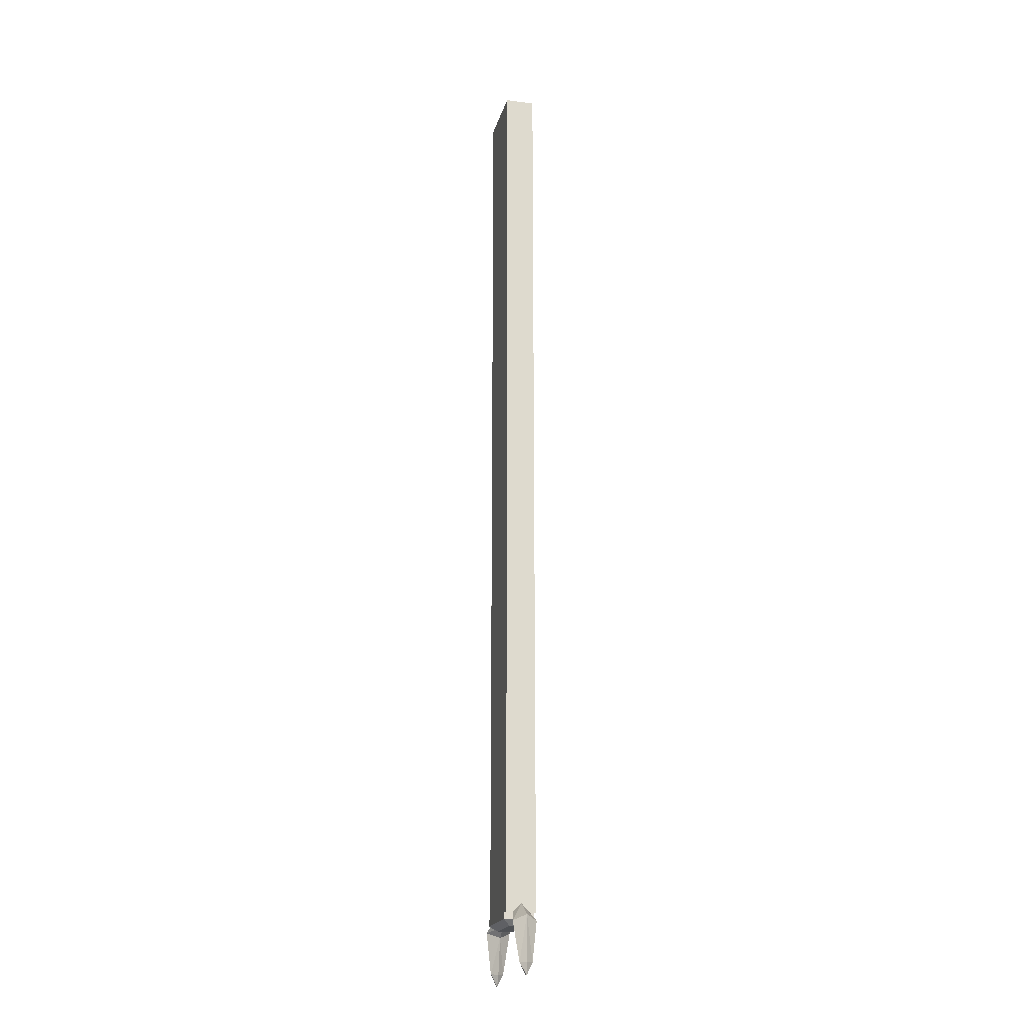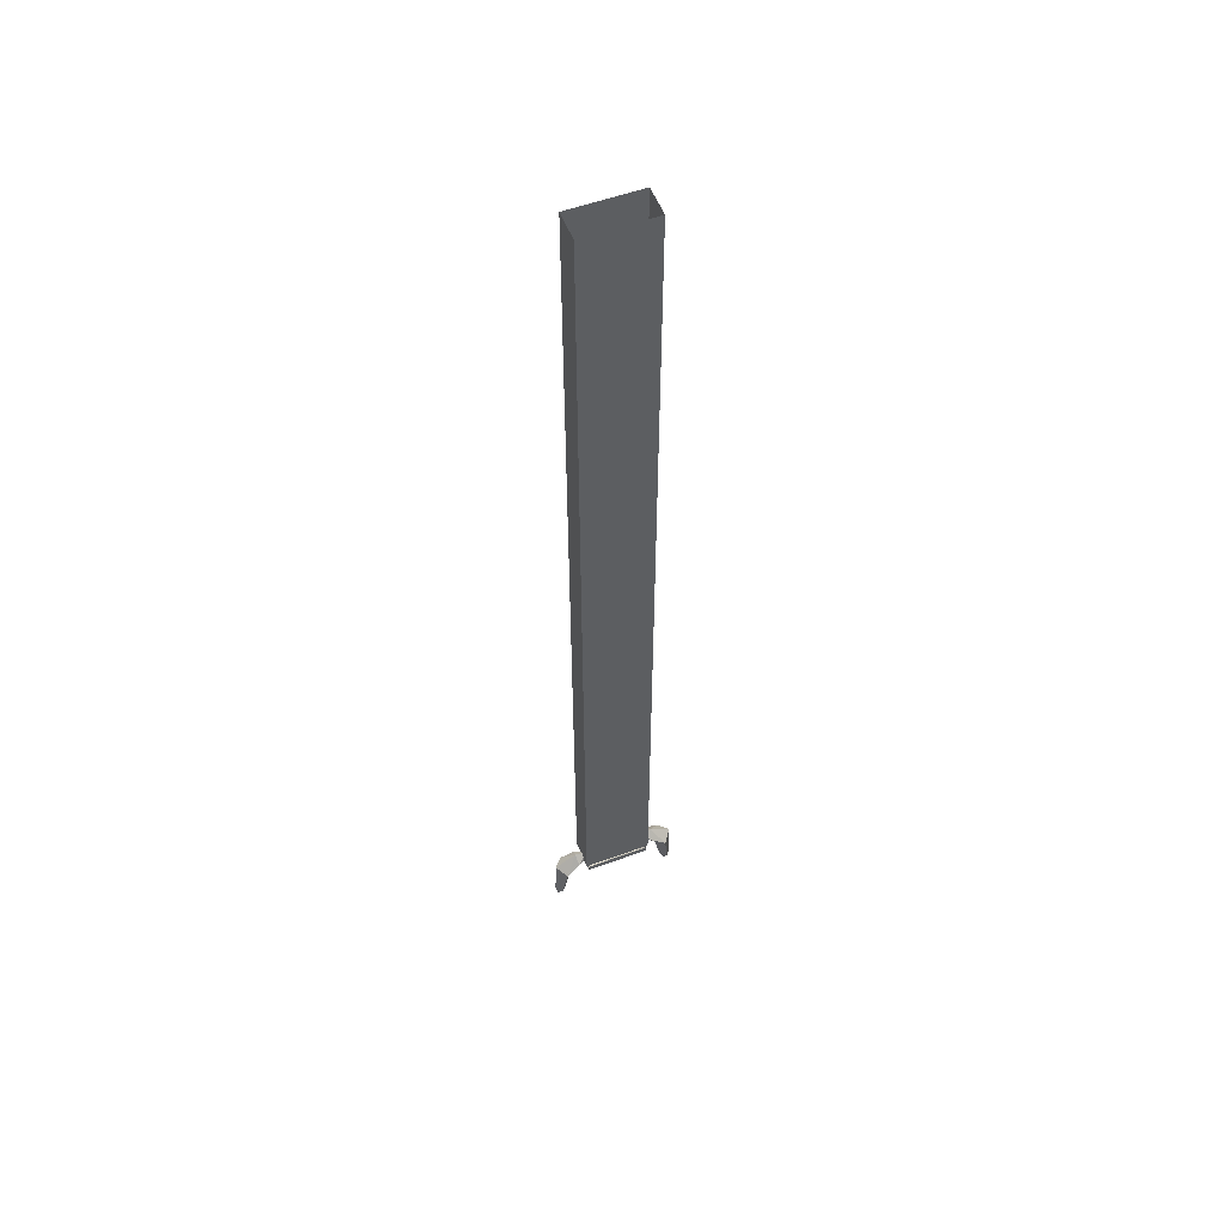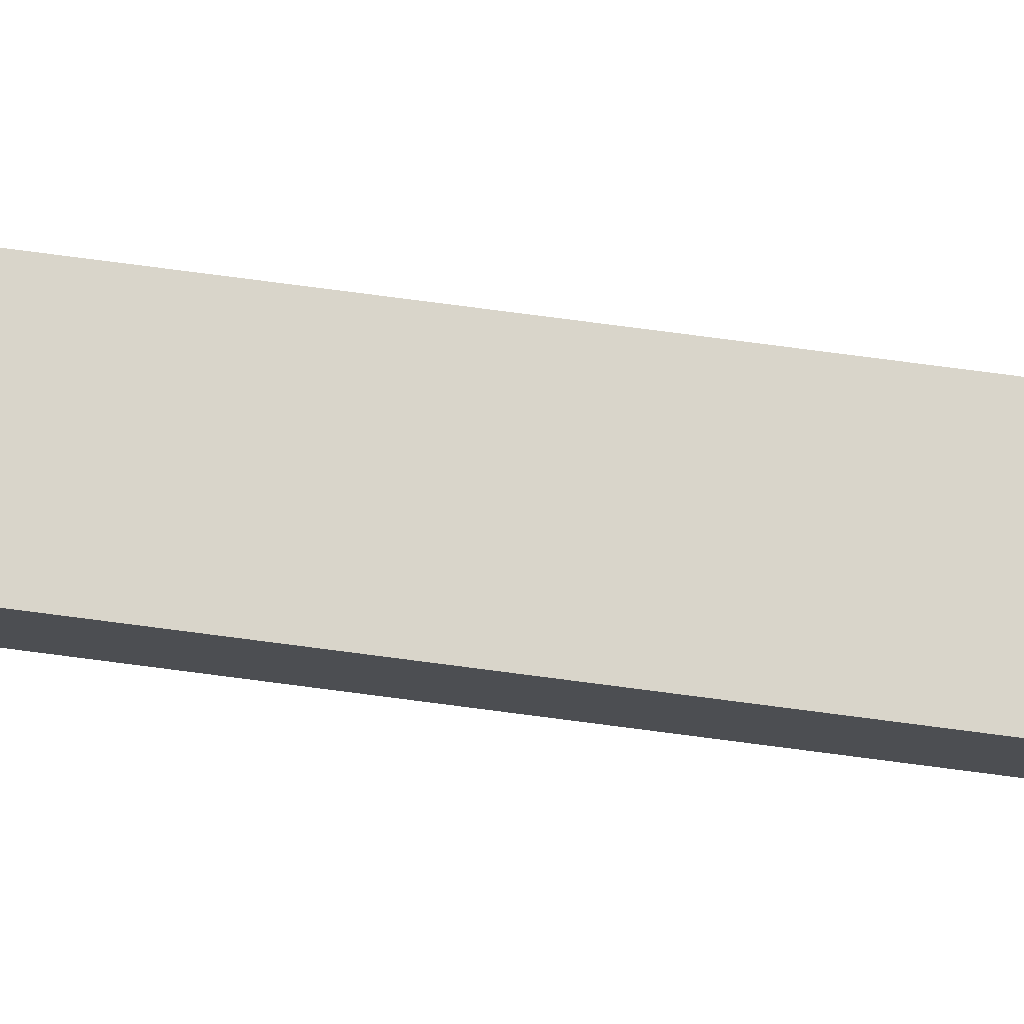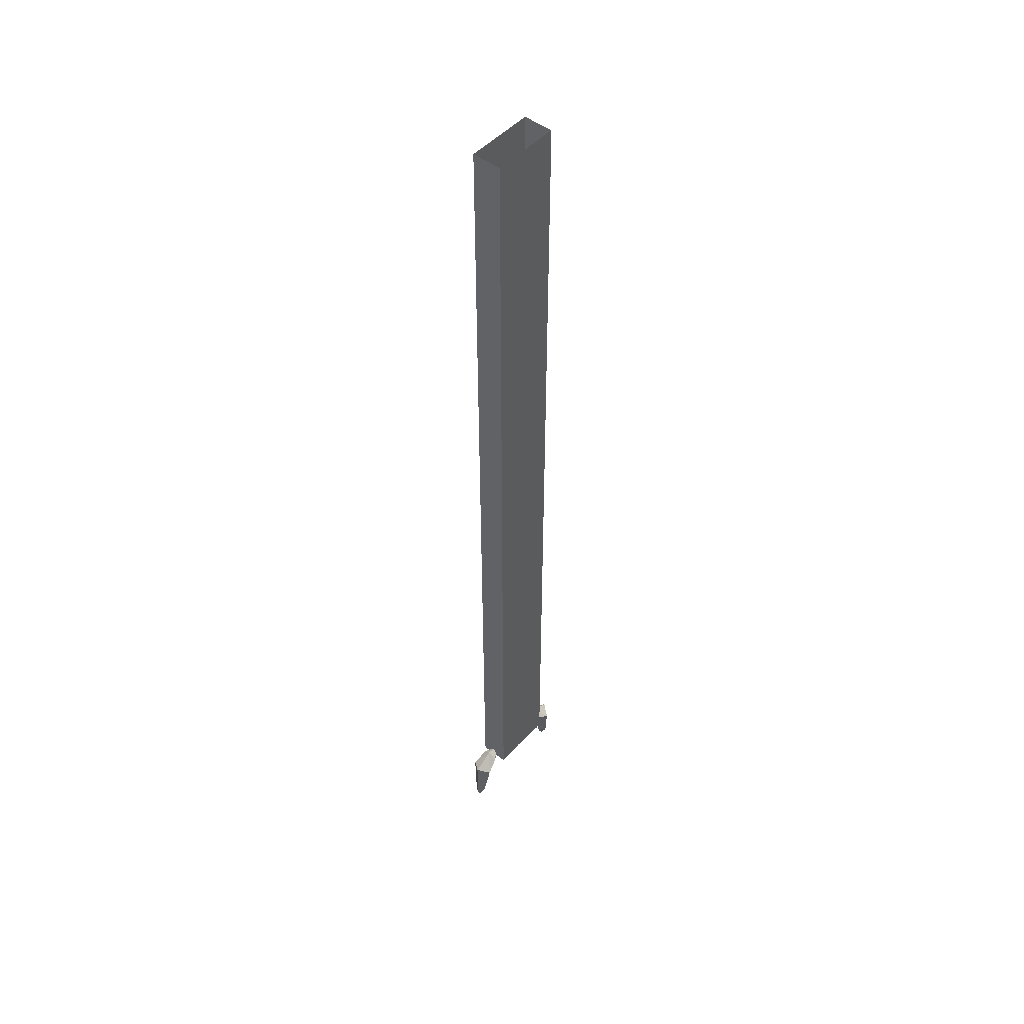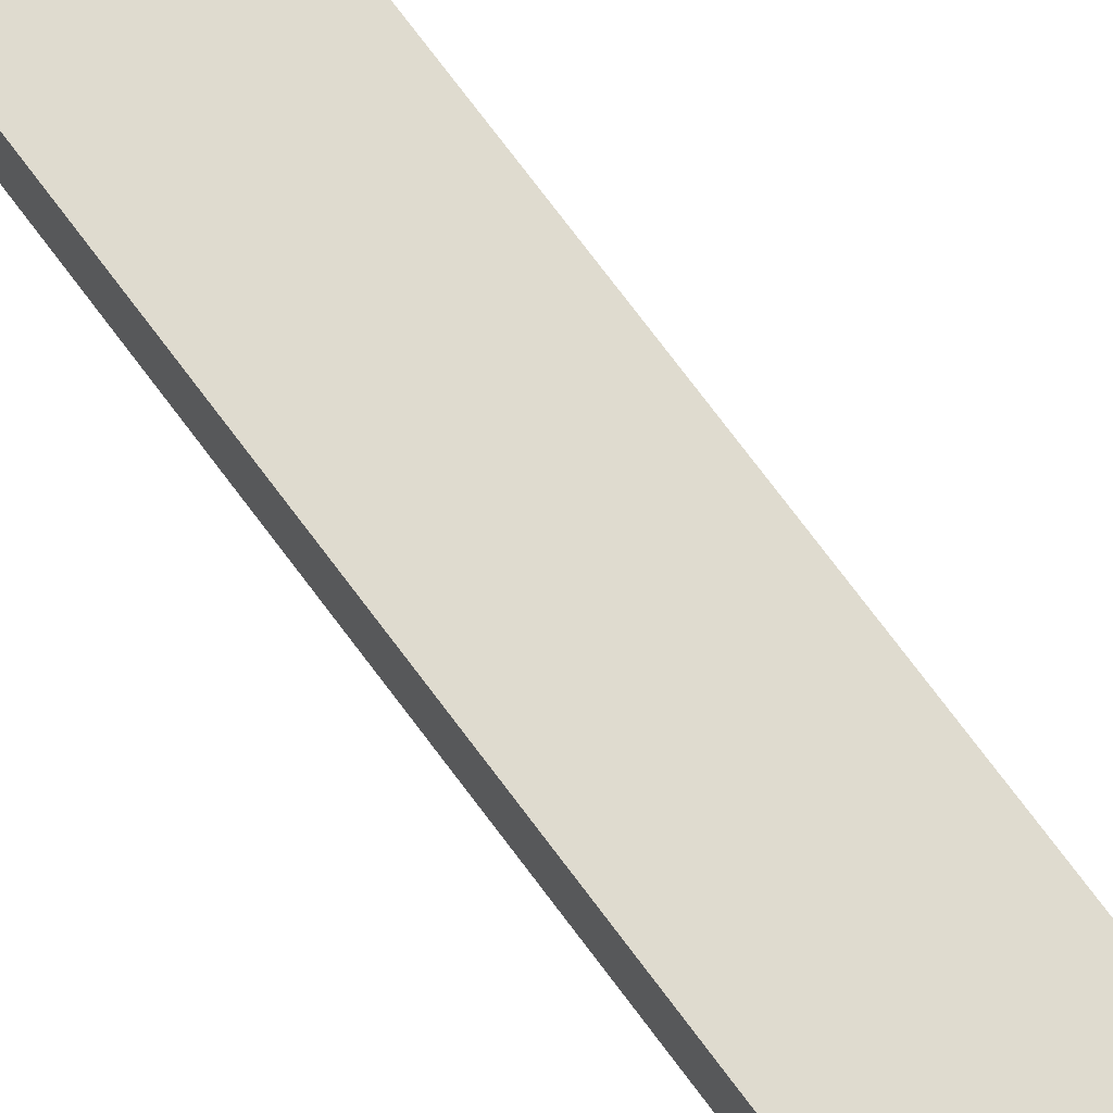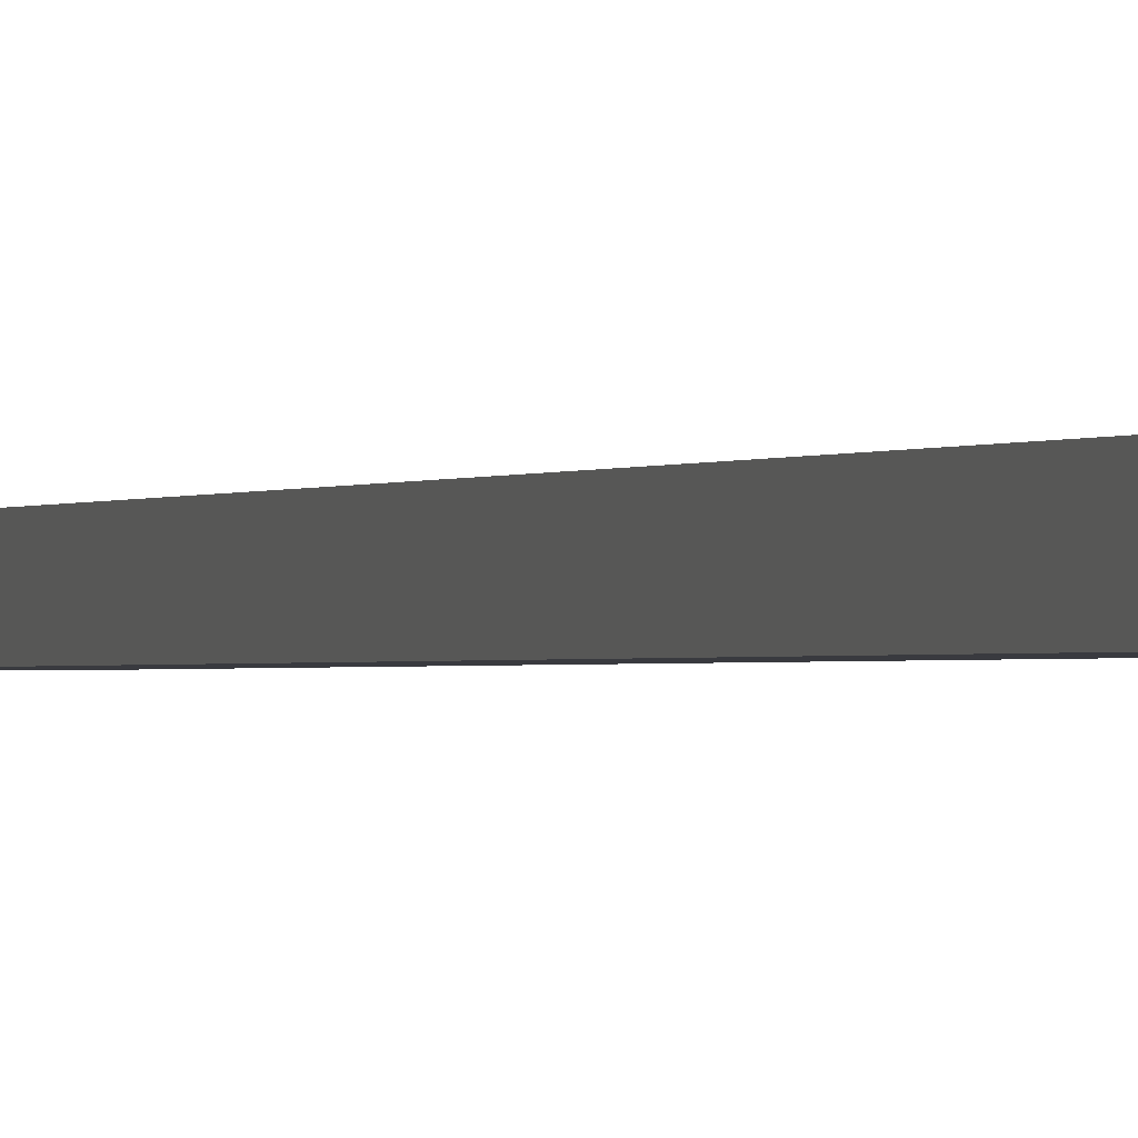
<metadata>
{"format":"obj","ext":"obj","renderer":"f3d","projection":"perspective","resolution":1024,"background":"white","views":[{"elev":-19.9,"azim":76.3,"up":"+Y"},{"elev":54.7,"azim":-21.2,"up":"+Y"},{"elev":74.5,"azim":97.5,"up":"+Z"},{"elev":49.1,"azim":130.4,"up":"+Y"},{"elev":70.3,"azim":-36.2,"up":"+Z"},{"elev":-0.7,"azim":162.0,"up":"+Z"}]}
</metadata>
<code>
g ebg002_slarms_dmtr_skin
v -0.2052 -5.438 -0.09326
v -0.2052 -5.438 0.08411
v 0.2052 -5.438 0.08411
v 0.2052 -5.438 -0.09326
v -0.2052 -5.166 0.08411
v -0.2052 -5.438 0.08411
v -0.2052 -5.438 -0.09326
v -0.2052 -5.166 -0.09326
v 0.2052 -5.438 -0.09326
v 0.2052 -5.166 -0.09326
v 0.2052 -5.438 0.08411
v 0.2052 -5.166 0.08411
v -0.2052 -5.438 0.08411
v -0.2052 -5.166 0.08411
v -0.2052 -5.166 0.08411
v -0.2052 -4.894 0.08411
v 0.2052 -4.894 0.08411
v 0.2052 -5.166 0.08411
v 0.2052 -5.166 -0.09326
v 0.2052 -4.894 -0.09326
v -0.2052 -5.166 -0.09326
v -0.2052 -4.894 -0.09326
v -0.2052 -4.894 0.08411
v -0.2052 -5.166 0.08411
v -0.2052 -4.894 0.08411
v -0.2052 -4.622 0.08411
v 0.2052 -4.622 0.08411
v 0.2052 -4.894 0.08411
v 0.2052 -4.894 -0.09326
v 0.2052 -4.622 -0.09326
v -0.2052 -4.894 -0.09326
v -0.2052 -4.622 -0.09326
v -0.2052 -4.622 0.08411
v -0.2052 -4.894 0.08411
v -0.2052 -4.622 0.08411
v -0.2052 -4.351 0.08411
v 0.2052 -4.351 0.08411
v 0.2052 -4.622 0.08411
v 0.2052 -4.622 -0.09326
v 0.2052 -4.351 -0.09326
v -0.2052 -4.622 -0.09326
v -0.2052 -4.351 -0.09326
v -0.2052 -4.351 0.08411
v -0.2052 -4.622 0.08411
v -0.2052 -4.351 0.08411
v -0.2052 -4.079 0.08411
v 0.2052 -4.079 0.08411
v 0.2052 -4.351 0.08411
v 0.2052 -4.351 -0.09326
v 0.2052 -4.079 -0.09326
v -0.2052 -4.351 -0.09326
v -0.2052 -4.079 -0.09326
v -0.2052 -4.079 0.08411
v -0.2052 -4.351 0.08411
v -0.2052 -4.079 0.08411
v -0.2052 -3.807 0.08411
v 0.2052 -3.807 0.08411
v 0.2052 -4.079 0.08411
v 0.2052 -4.079 -0.09326
v 0.2052 -3.807 -0.09326
v -0.2052 -4.079 -0.09326
v -0.2052 -3.807 -0.09326
v -0.2052 -3.807 0.08411
v -0.2052 -4.079 0.08411
v -0.2052 -3.807 0.08411
v -0.2052 -3.535 0.08411
v 0.2052 -3.535 0.08411
v 0.2052 -3.807 0.08411
v 0.2052 -3.807 -0.09326
v 0.2052 -3.535 -0.09326
v -0.2052 -3.807 -0.09326
v -0.2052 -3.535 -0.09326
v -0.2052 -3.535 0.08411
v -0.2052 -3.807 0.08411
v -0.2052 -3.535 0.08411
v -0.2052 -3.263 0.08411
v 0.2052 -3.263 0.08411
v 0.2052 -3.535 0.08411
v 0.2052 -3.535 -0.09326
v 0.2052 -3.263 -0.09326
v -0.2052 -3.535 -0.09326
v -0.2052 -3.263 -0.09326
v -0.2052 -3.263 0.08411
v -0.2052 -3.535 0.08411
v -0.2052 -3.263 0.08411
v -0.2052 -2.992 0.08411
v 0.2052 -2.992 0.08411
v 0.2052 -3.263 0.08411
v 0.2052 -3.263 -0.09326
v 0.2052 -2.992 -0.09326
v -0.2052 -3.263 -0.09326
v -0.2052 -2.992 -0.09326
v -0.2052 -2.992 0.08411
v -0.2052 -3.263 0.08411
v -0.2052 -2.992 0.08411
v -0.2052 -2.72 0.08411
v 0.2052 -2.72 0.08411
v 0.2052 -2.992 0.08411
v 0.2052 -2.992 -0.09326
v 0.2052 -2.72 -0.09326
v -0.2052 -2.992 -0.09326
v -0.2052 -2.72 -0.09326
v -0.2052 -2.72 0.08411
v -0.2052 -2.992 0.08411
v -0.2052 -2.72 0.08411
v -0.2052 -2.448 0.08411
v 0.2052 -2.448 0.08411
v 0.2052 -2.72 0.08411
v 0.2052 -2.72 -0.09326
v 0.2052 -2.448 -0.09326
v -0.2052 -2.72 -0.09326
v -0.2052 -2.448 -0.09326
v -0.2052 -2.448 0.08411
v -0.2052 -2.72 0.08411
v -0.2052 -2.448 0.08411
v -0.2052 -2.176 0.08411
v 0.2052 -2.176 0.08411
v 0.2052 -2.448 0.08411
v 0.2052 -2.448 -0.09326
v 0.2052 -2.176 -0.09326
v -0.2052 -2.448 -0.09326
v -0.2052 -2.176 -0.09326
v -0.2052 -2.176 0.08411
v -0.2052 -2.448 0.08411
v -0.2052 -2.176 0.08411
v -0.2052 -1.904 0.08411
v 0.2052 -1.904 0.08411
v 0.2052 -2.176 0.08411
v 0.2052 -2.176 -0.09326
v 0.2052 -1.904 -0.09326
v -0.2052 -2.176 -0.09326
v -0.2052 -1.904 -0.09326
v -0.2052 -1.904 0.08411
v -0.2052 -2.176 0.08411
v -0.2052 -1.904 0.08411
v -0.2052 -1.632 0.08411
v 0.2052 -1.632 0.08411
v 0.2052 -1.904 0.08411
v 0.2052 -1.904 -0.09326
v 0.2052 -1.632 -0.09326
v -0.2052 -1.904 -0.09326
v -0.2052 -1.632 -0.09326
v -0.2052 -1.632 0.08411
v -0.2052 -1.904 0.08411
v -0.2052 -1.632 0.08411
v -0.2052 -1.361 0.08411
v 0.2052 -1.361 0.08411
v 0.2052 -1.632 0.08411
v 0.2052 -1.632 -0.09326
v 0.2052 -1.361 -0.09326
v -0.2052 -1.632 -0.09326
v -0.2052 -1.361 -0.09326
v -0.2052 -1.361 0.08411
v -0.2052 -1.632 0.08411
v -0.2052 -1.361 0.08411
v -0.2052 -1.089 0.08411
v 0.2052 -1.089 0.08411
v 0.2052 -1.361 0.08411
v 0.2052 -1.361 -0.09326
v 0.2052 -1.089 -0.09326
v -0.2052 -1.361 -0.09326
v -0.2052 -1.089 -0.09326
v -0.2052 -1.089 0.08411
v -0.2052 -1.361 0.08411
v -0.2052 -1.089 0.08411
v -0.2052 -0.8169 0.08411
v 0.2052 -0.8169 0.08411
v 0.2052 -1.089 0.08411
v 0.2052 -1.089 -0.09326
v 0.2052 -0.8169 -0.09326
v -0.2052 -1.089 -0.09326
v -0.2052 -0.8169 -0.09326
v -0.2052 -0.8169 0.08411
v -0.2052 -1.089 0.08411
v -0.2052 -0.8169 0.08411
v -0.2052 -0.545 0.08411
v 0.2053 -0.545 0.08411
v 0.2052 -0.8169 0.08411
v 0.2052 -0.8169 -0.09326
v 0.2053 -0.545 -0.09326
v -0.2052 -0.8169 -0.09326
v -0.2052 -0.545 -0.09326
v -0.2052 -0.545 0.08411
v -0.2052 -0.8169 0.08411
v -0.2052 -0.545 0.08411
v -0.2052 -0.2732 0.08411
v 0.2052 -0.2732 0.08411
v 0.2053 -0.545 0.08411
v 0.2053 -0.545 -0.09326
v 0.2052 -0.2732 -0.09326
v -0.2052 -0.545 -0.09326
v -0.2052 -0.2732 -0.09326
v -0.2052 -0.2732 0.08411
v -0.2052 -0.545 0.08411
v -0.2052 -0.2732 0.08411
v -0.2052 -0.001385 0.08411
v 0.2053 -0.001385 0.08411
v 0.2052 -0.2732 0.08411
v 0.2052 -0.2732 -0.09326
v 0.2053 -0.00139 -0.09326
v -0.2052 -0.2732 -0.09326
v -0.2052 -0.00139 -0.09326
v -0.2052 -0.001385 0.08411
v -0.2052 -0.2732 0.08411
v 0.1924 -5.438 0.09326
v 0.1924 -5.438 -0.08198
v 0.1921 -5.476 -0.08182
v 0.1921 -5.476 0.09311
v -0.1924 -5.438 0.09326
v -0.1921 -5.476 0.09311
v -0.1924 -5.438 -0.08198
v -0.1921 -5.476 -0.08182
v -0.1921 -5.476 -0.08182
v 0.1924 -5.438 -0.08198
v -0.1924 -5.438 -0.08198
v 0.1921 -5.476 -0.08182
v -0.1442 -5.511 -0.03941
v -0.1921 -5.476 0.09311
v -0.1442 -5.511 0.05069
v 0.1921 -5.476 0.09311
v 0.1442 -5.511 0.05069
v 0.1442 -5.511 -0.03941
v -0.2425 -5.442 0.05624
v -0.1534 -5.432 0.00564
v -0.1919 -5.475 0.00564
v -0.1742 -5.399 0.00564
v -0.2425 -5.442 -0.04495
v -0.253 -5.393 0.00564
v -0.33 -5.5 0.07631
v -0.33 -5.5 -0.06503
v -0.3834 -5.47 0.00564
v -0.2791 -5.531 0.00564
v -0.3572 -5.736 0.04374
v -0.3572 -5.736 -0.03246
v -0.3214 -5.743 0.00564
v -0.3908 -5.734 0.00564
v -0.3536 -5.81 0.00564
v -0.374 -5.807 0.00564
v 0.2425 -5.442 0.05624
v 0.1919 -5.475 0.00564
v 0.1534 -5.432 0.00564
v 0.1742 -5.399 0.00564
v 0.2425 -5.442 -0.04495
v 0.253 -5.393 0.00564
v 0.33 -5.5 0.07631
v 0.33 -5.5 -0.06503
v 0.3834 -5.47 0.00564
v 0.2791 -5.531 0.00564
v 0.3572 -5.736 0.04374
v 0.3572 -5.736 -0.03246
v 0.3214 -5.743 0.00564
v 0.3908 -5.734 0.00564
v 0.3536 -5.81 0.00564
v 0.374 -5.807 0.00564
g ebg002_slarms_dmtr_skin_0
f 3 2 1
f 4 3 1
f 7 6 5
f 8 7 5
f 9 7 8
f 10 9 8
f 11 9 10
f 12 11 10
f 13 11 12
f 14 13 12
f 17 16 15
f 18 17 15
f 17 18 19
f 20 17 19
f 19 21 20
f 21 22 20
f 22 21 23
f 21 24 23
f 27 26 25
f 28 27 25
f 27 28 29
f 30 27 29
f 29 31 30
f 31 32 30
f 32 31 33
f 31 34 33
f 37 36 35
f 38 37 35
f 37 38 39
f 40 37 39
f 39 41 40
f 41 42 40
f 42 41 43
f 41 44 43
f 47 46 45
f 48 47 45
f 47 48 49
f 50 47 49
f 49 51 50
f 51 52 50
f 52 51 53
f 51 54 53
f 57 56 55
f 58 57 55
f 57 58 59
f 60 57 59
f 59 61 60
f 61 62 60
f 62 61 63
f 61 64 63
f 67 66 65
f 68 67 65
f 67 68 69
f 70 67 69
f 69 71 70
f 71 72 70
f 72 71 73
f 71 74 73
f 77 76 75
f 78 77 75
f 77 78 79
f 80 77 79
f 79 81 80
f 81 82 80
f 82 81 83
f 81 84 83
f 87 86 85
f 88 87 85
f 87 88 89
f 90 87 89
f 89 91 90
f 91 92 90
f 92 91 93
f 91 94 93
f 97 96 95
f 98 97 95
f 97 98 99
f 100 97 99
f 99 101 100
f 101 102 100
f 102 101 103
f 101 104 103
f 107 106 105
f 108 107 105
f 107 108 109
f 110 107 109
f 109 111 110
f 111 112 110
f 112 111 113
f 111 114 113
f 117 116 115
f 118 117 115
f 117 118 119
f 120 117 119
f 119 121 120
f 121 122 120
f 122 121 123
f 121 124 123
f 127 126 125
f 128 127 125
f 127 128 129
f 130 127 129
f 129 131 130
f 131 132 130
f 132 131 133
f 131 134 133
f 137 136 135
f 138 137 135
f 137 138 139
f 140 137 139
f 139 141 140
f 141 142 140
f 142 141 143
f 141 144 143
f 147 146 145
f 148 147 145
f 147 148 149
f 150 147 149
f 149 151 150
f 151 152 150
f 152 151 153
f 151 154 153
f 157 156 155
f 158 157 155
f 157 158 159
f 160 157 159
f 159 161 160
f 161 162 160
f 162 161 163
f 161 164 163
f 167 166 165
f 168 167 165
f 167 168 169
f 170 167 169
f 169 171 170
f 171 172 170
f 172 171 173
f 171 174 173
f 177 176 175
f 178 177 175
f 177 178 179
f 180 177 179
f 179 181 180
f 181 182 180
f 182 181 183
f 181 184 183
f 187 186 185
f 188 187 185
f 187 188 189
f 190 187 189
f 189 191 190
f 191 192 190
f 192 191 193
f 191 194 193
f 197 196 195
f 198 197 195
f 197 198 199
f 200 197 199
f 199 201 200
f 201 202 200
f 202 201 203
f 201 204 203
f 207 206 205
f 208 207 205
f 205 209 208
f 209 210 208
f 210 209 211
f 212 210 211
f 215 214 213
f 214 216 213
f 213 216 217
f 218 213 217
f 219 218 217
f 218 219 220
f 219 221 220
f 216 220 221
f 221 219 217
f 222 216 221
f 216 222 217
f 222 221 217
f 225 224 223
f 224 226 223
f 227 226 224
f 227 224 225
f 226 228 223
f 227 228 226
f 223 229 225
f 223 228 229
f 228 227 230
f 227 225 230
f 228 231 229
f 231 228 230
f 229 232 225
f 225 232 230
f 229 231 233
f 232 229 233
f 234 230 232
f 230 234 231
f 235 232 233
f 235 234 232
f 231 236 233
f 234 236 231
f 233 237 235
f 235 237 234
f 236 238 233
f 234 238 236
f 237 233 238
f 234 237 238
f 241 240 239
f 242 241 239
f 242 243 241
f 241 243 240
f 244 242 239
f 244 243 242
f 239 240 245
f 239 245 244
f 243 244 246
f 243 246 240
f 245 247 244
f 244 247 246
f 240 248 245
f 246 248 240
f 245 249 247
f 249 245 248
f 248 246 250
f 246 247 250
f 251 249 248
f 251 248 250
f 249 252 247
f 247 252 250
f 253 249 251
f 253 251 250
f 254 252 249
f 254 250 252
f 249 253 254
f 253 250 254

</code>
